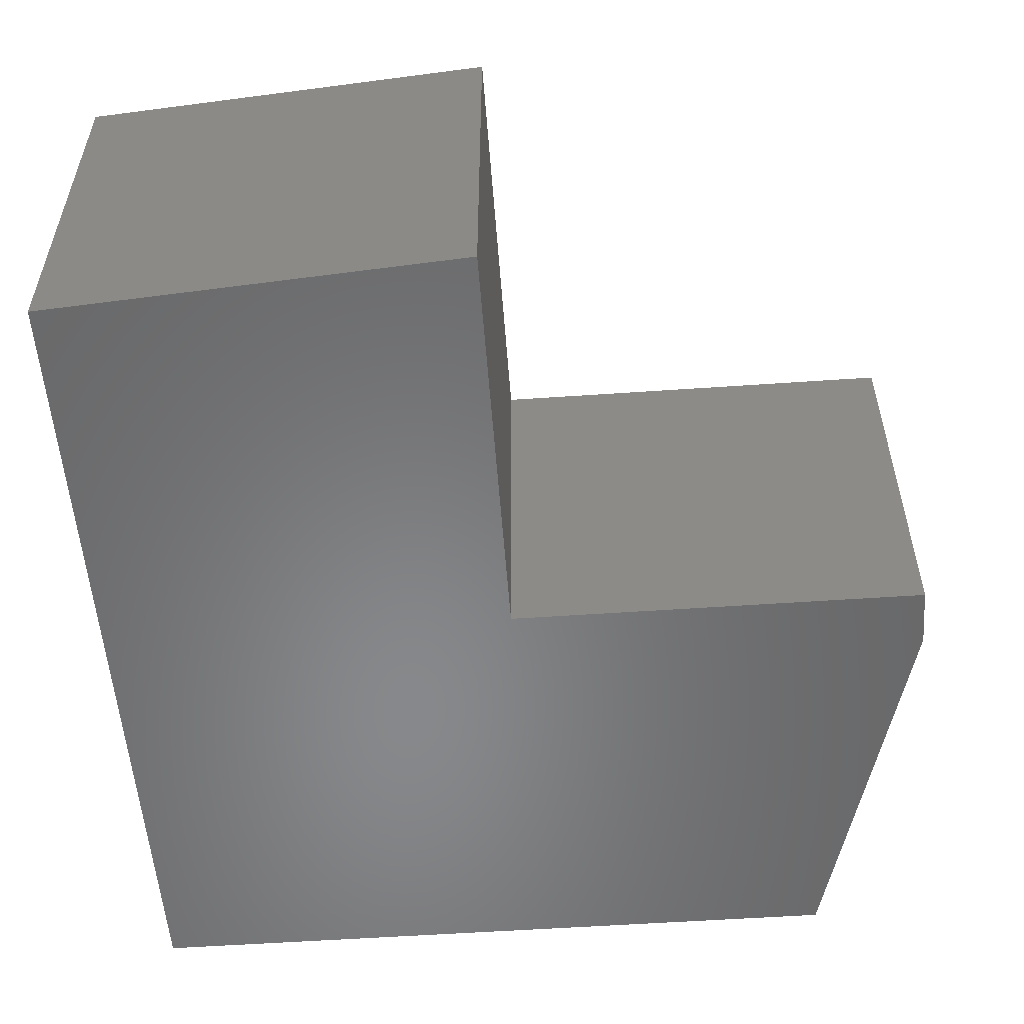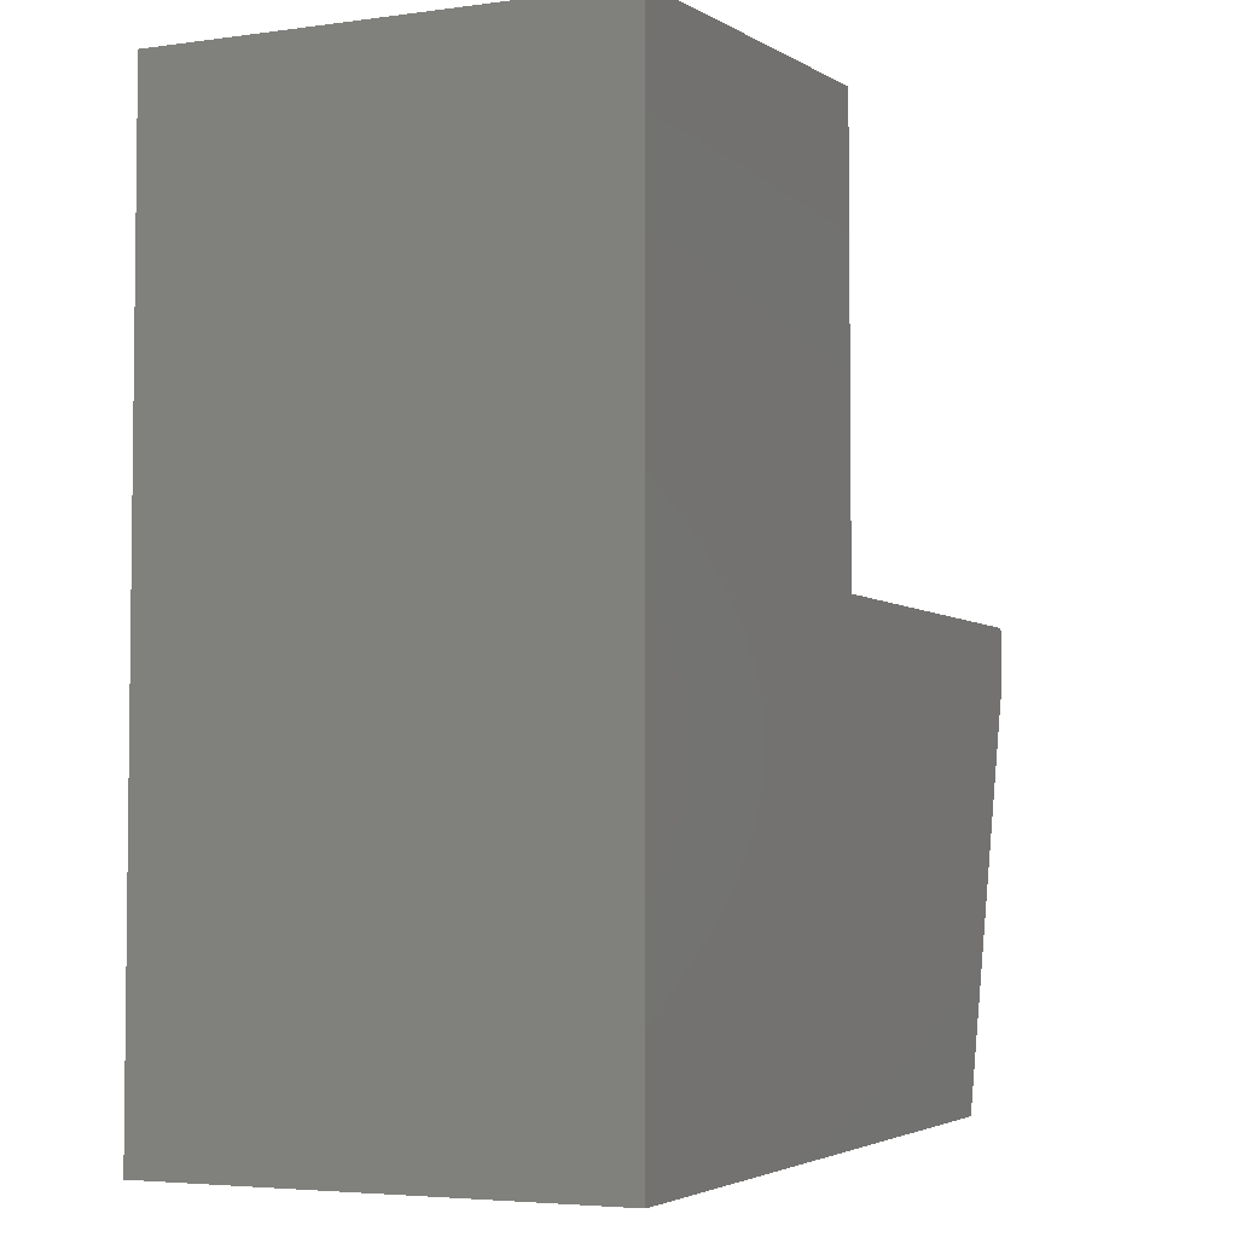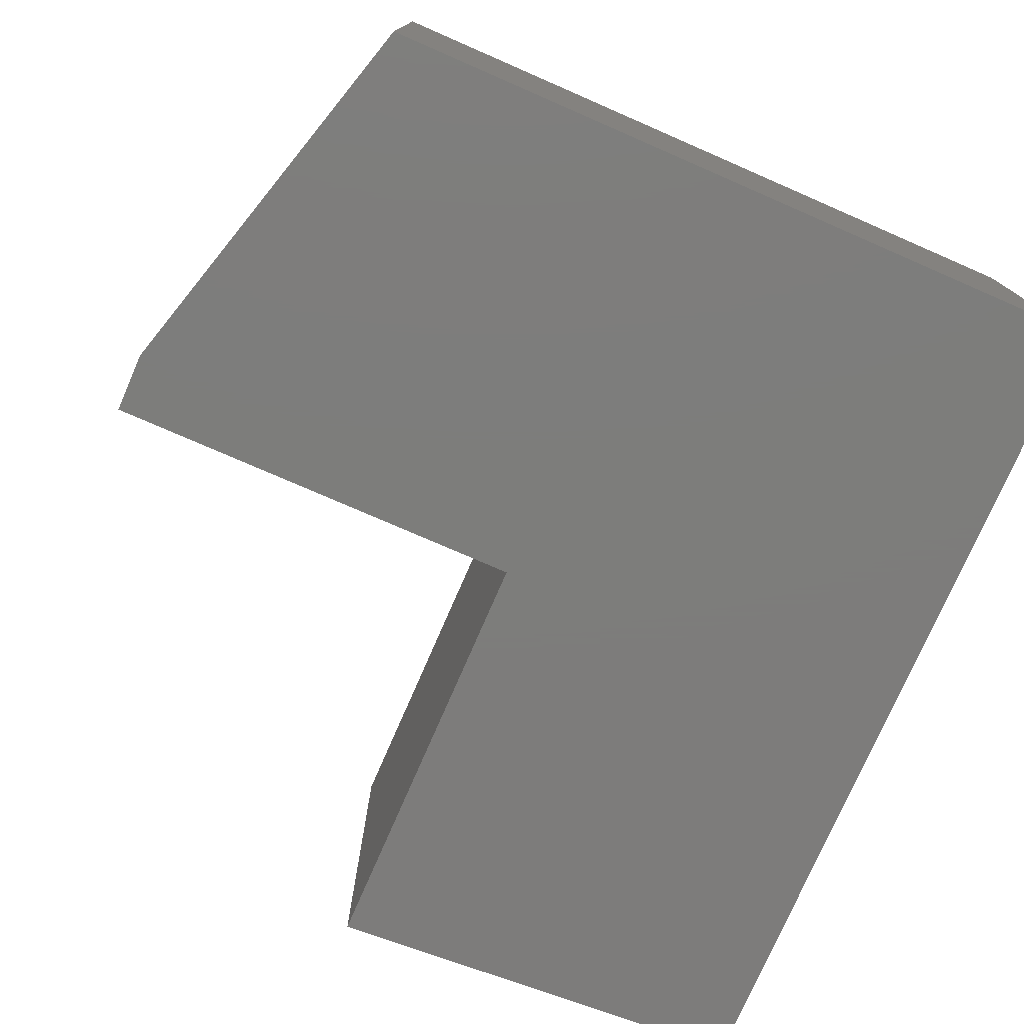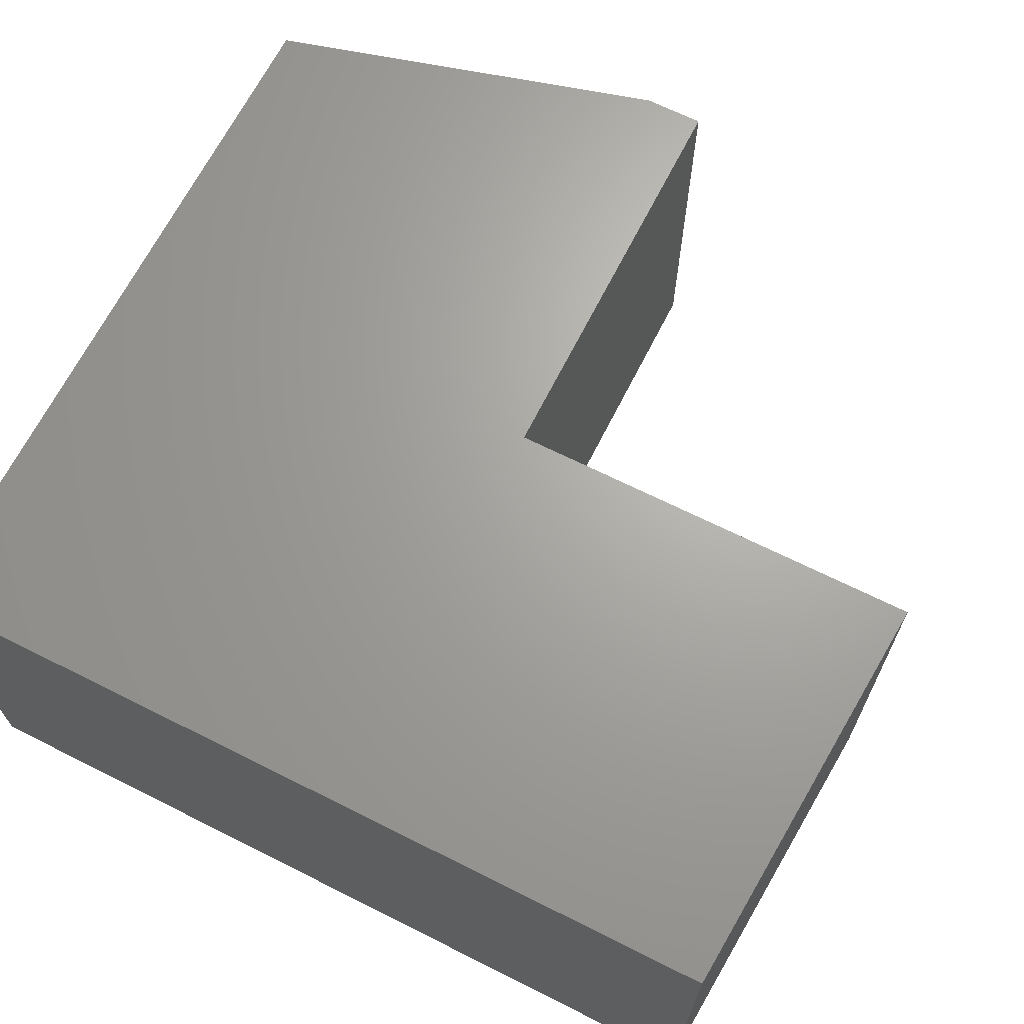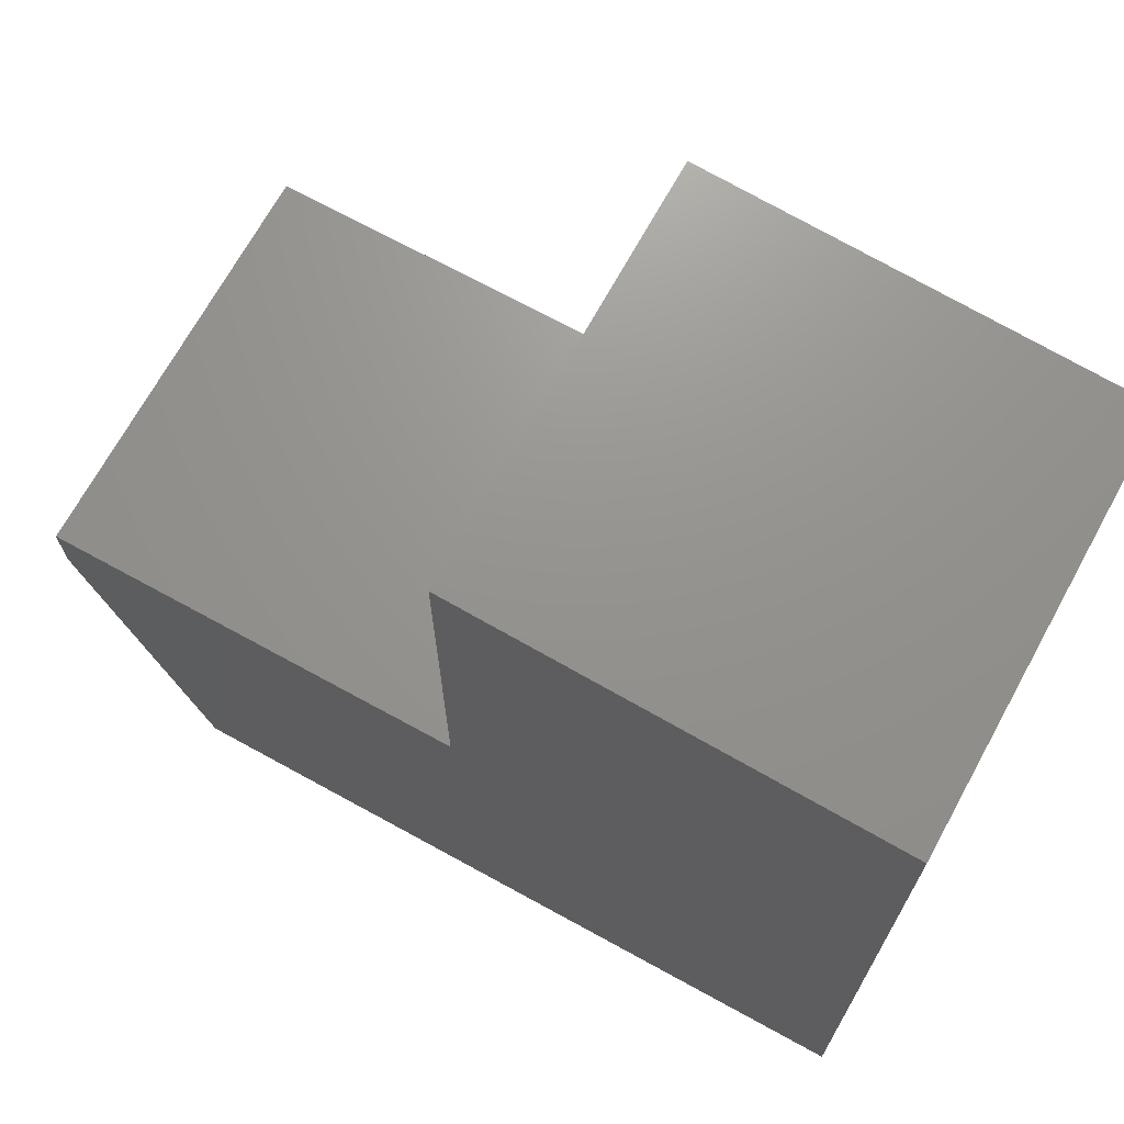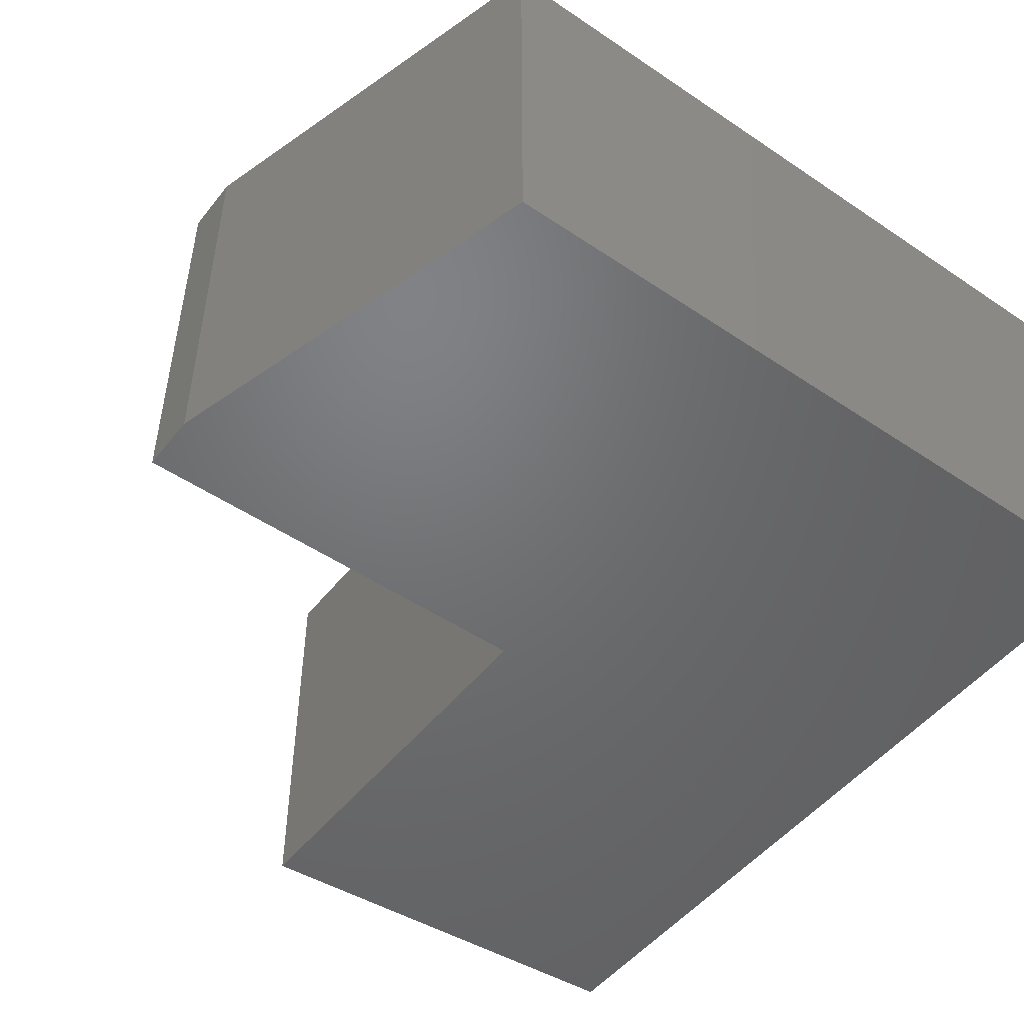
<metadata>
{"format":"stl","ext":"stl","renderer":"f3d","projection":"perspective","resolution":1024,"background":"white","views":[{"elev":-54.7,"azim":4.2,"up":"+Y"},{"elev":-4.4,"azim":-65.9,"up":"+Z"},{"elev":-76.4,"azim":156.5,"up":"+Y"},{"elev":67.0,"azim":-63.3,"up":"+Y"},{"elev":69.9,"azim":-151.2,"up":"+Z"},{"elev":-49.5,"azim":143.3,"up":"+Y"}]}
</metadata>
<code>
# stl→obj: 14 verts, 24 faces
v -0.0002467 -0.3594 0.3359
v -0.7266 -0.3594 0
v -0.094 -0.3594 -3.873e-17
v -0.3634 -0.3594 0.75
v -0.7266 -0.3594 0.7263
v -0.3634 -0.3594 0.3868
v -0.0002467 -0.3594 0.3868
v -0.094 7.023e-17 -3.873e-17
v -0.7266 0 0
v -0.0002467 8.064e-17 0.3359
v -0.3634 4.032e-17 0.75
v -0.3634 4.032e-17 0.3868
v -0.7266 8.019e-33 0.7263
v -0.0002467 8.064e-17 0.3868
f 1 2 3
f 4 5 6
f 6 5 2
f 6 2 7
f 7 2 1
f 8 9 10
f 11 12 13
f 13 12 9
f 12 14 9
f 9 14 10
f 1 10 7
f 7 10 14
f 2 9 3
f 3 9 8
f 3 8 1
f 1 8 10
f 5 13 2
f 2 13 9
f 4 11 5
f 5 11 13
f 6 12 4
f 4 12 11
f 7 14 6
f 6 14 12

</code>
